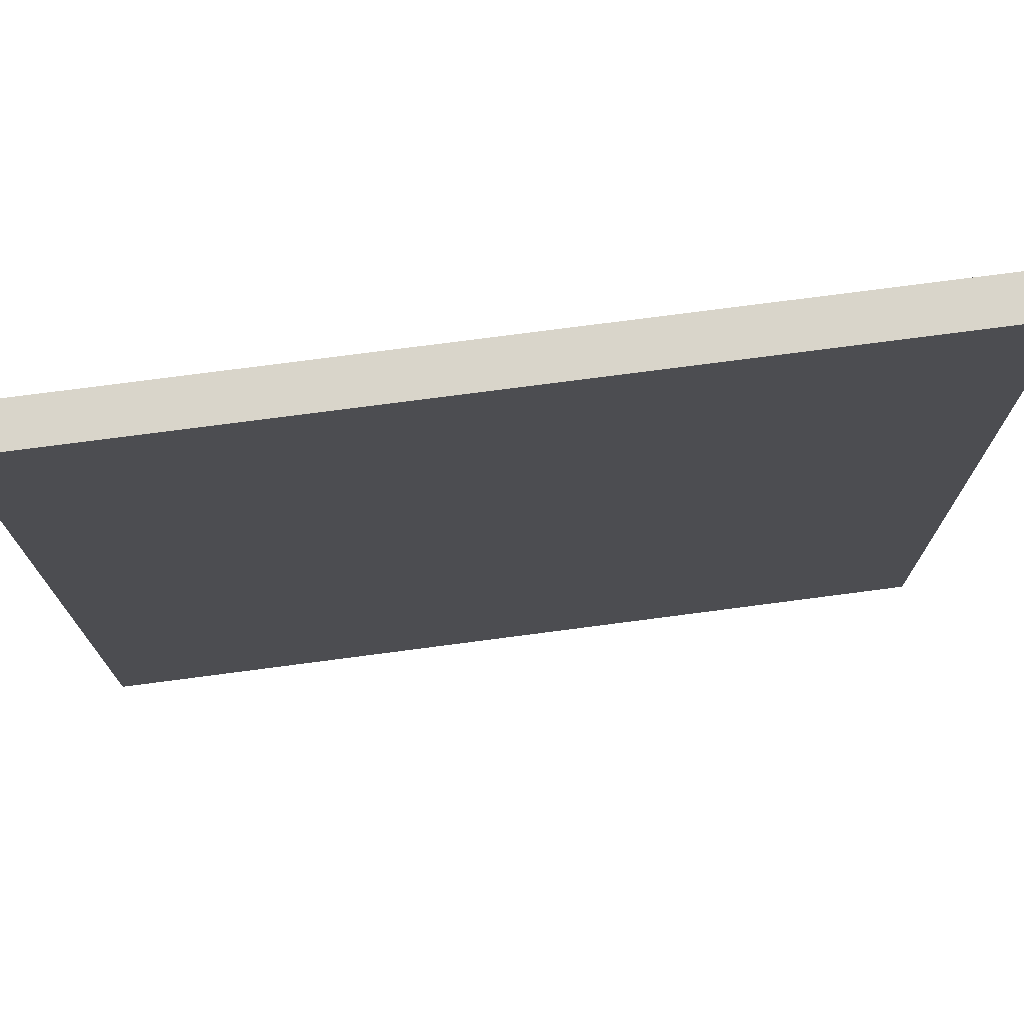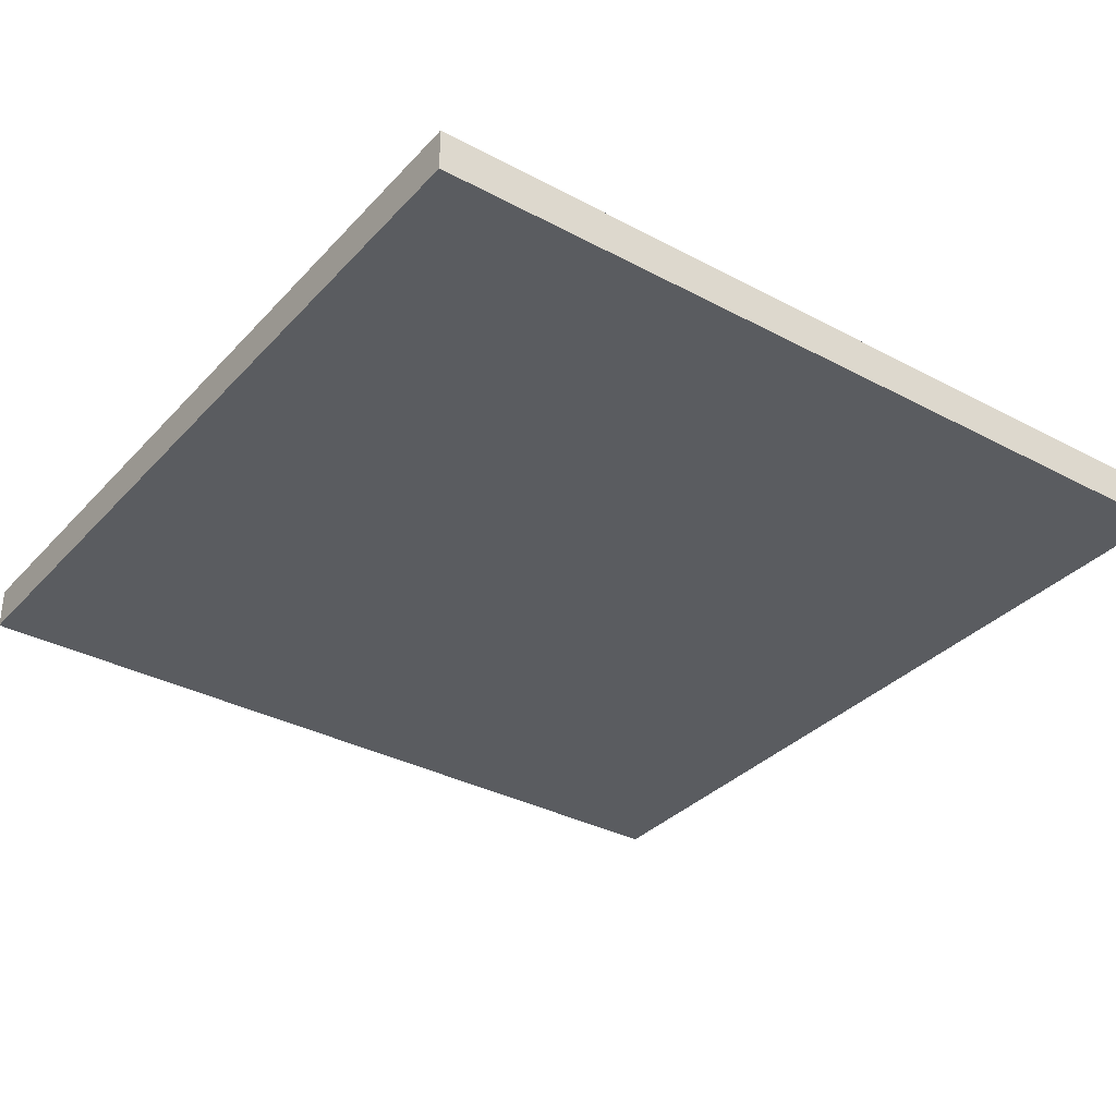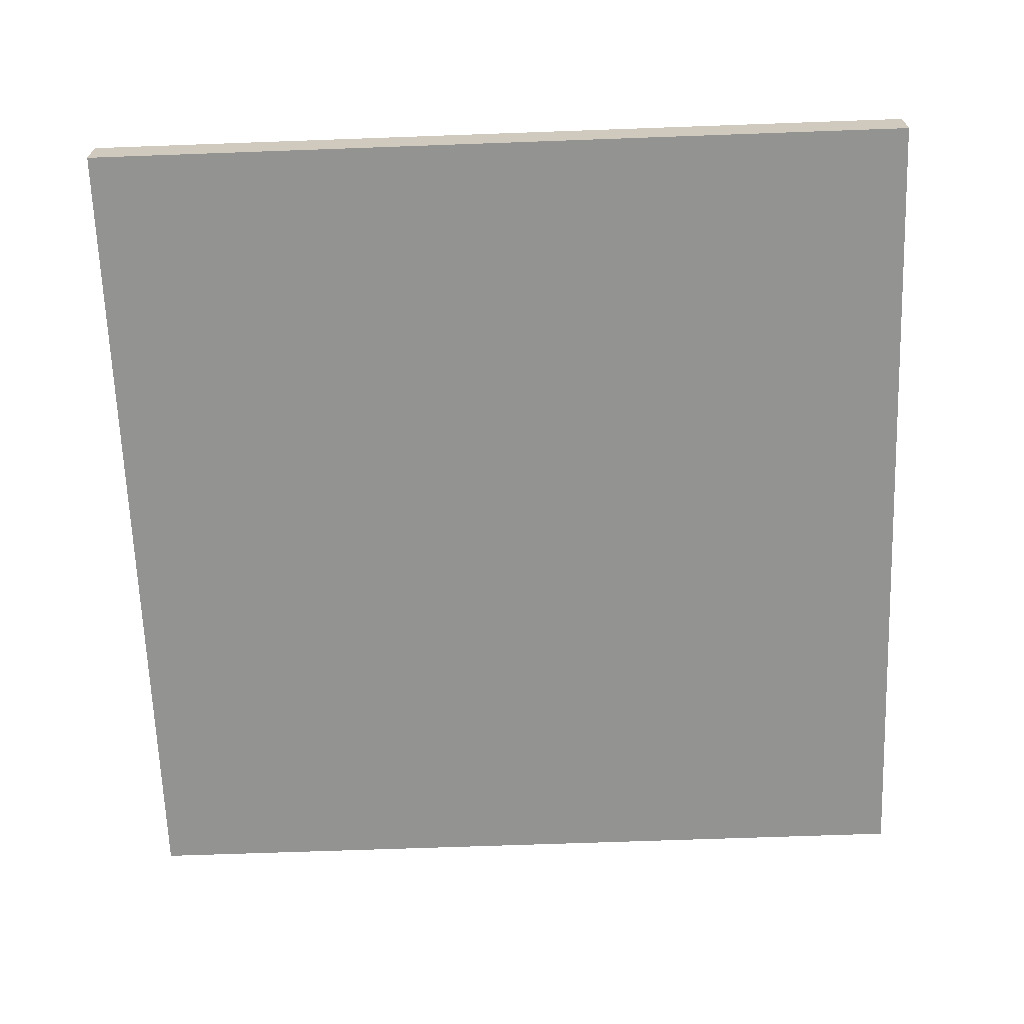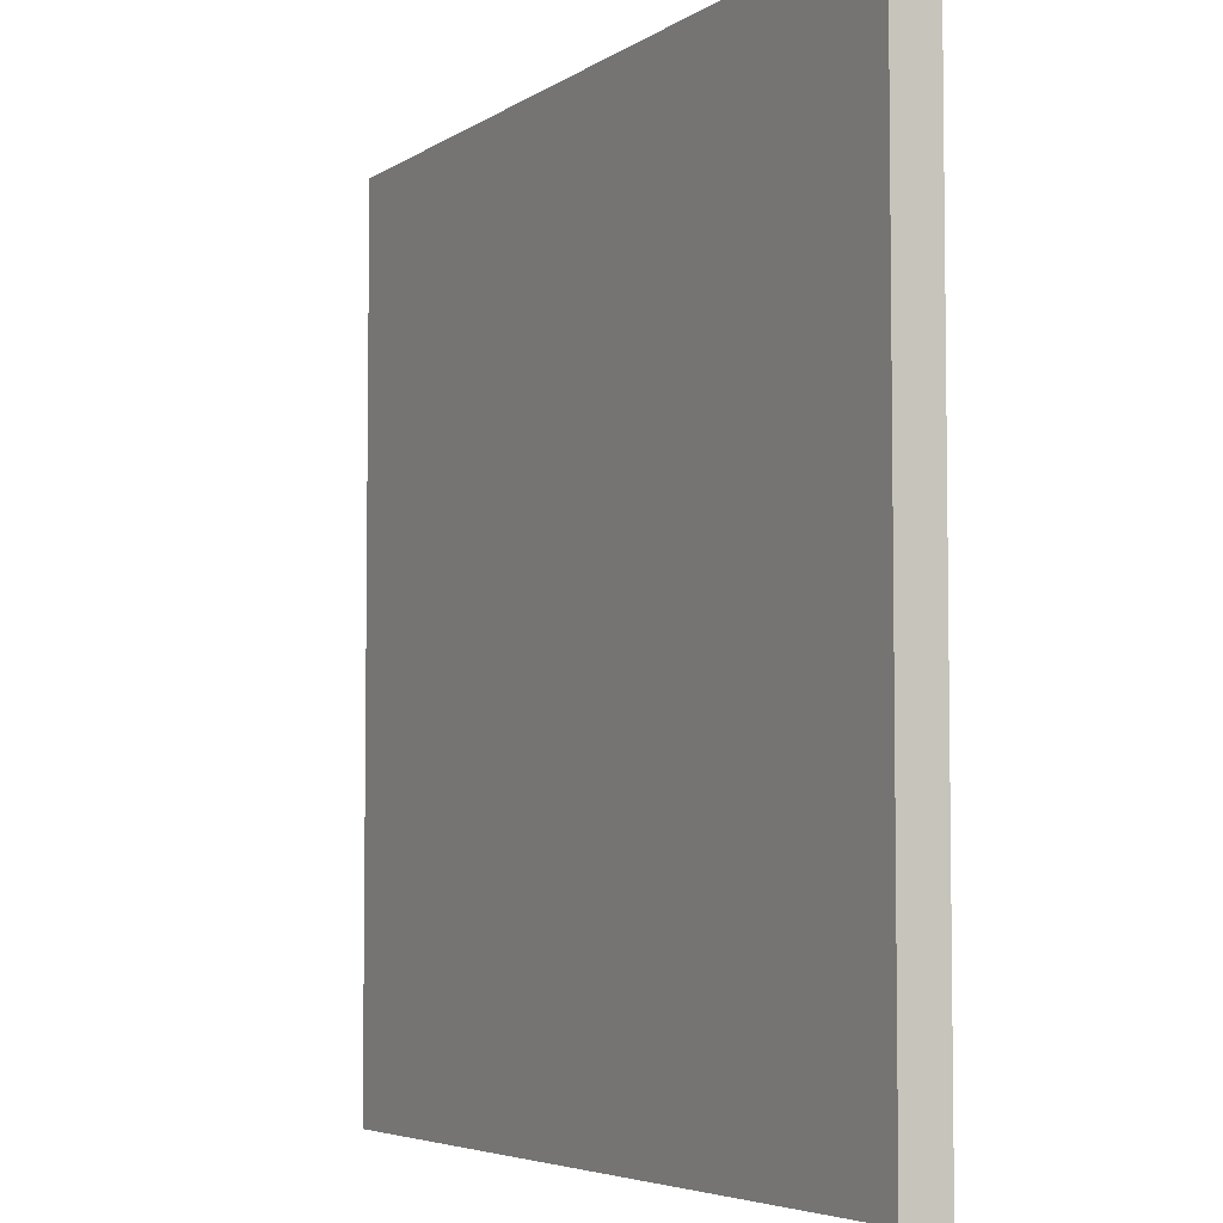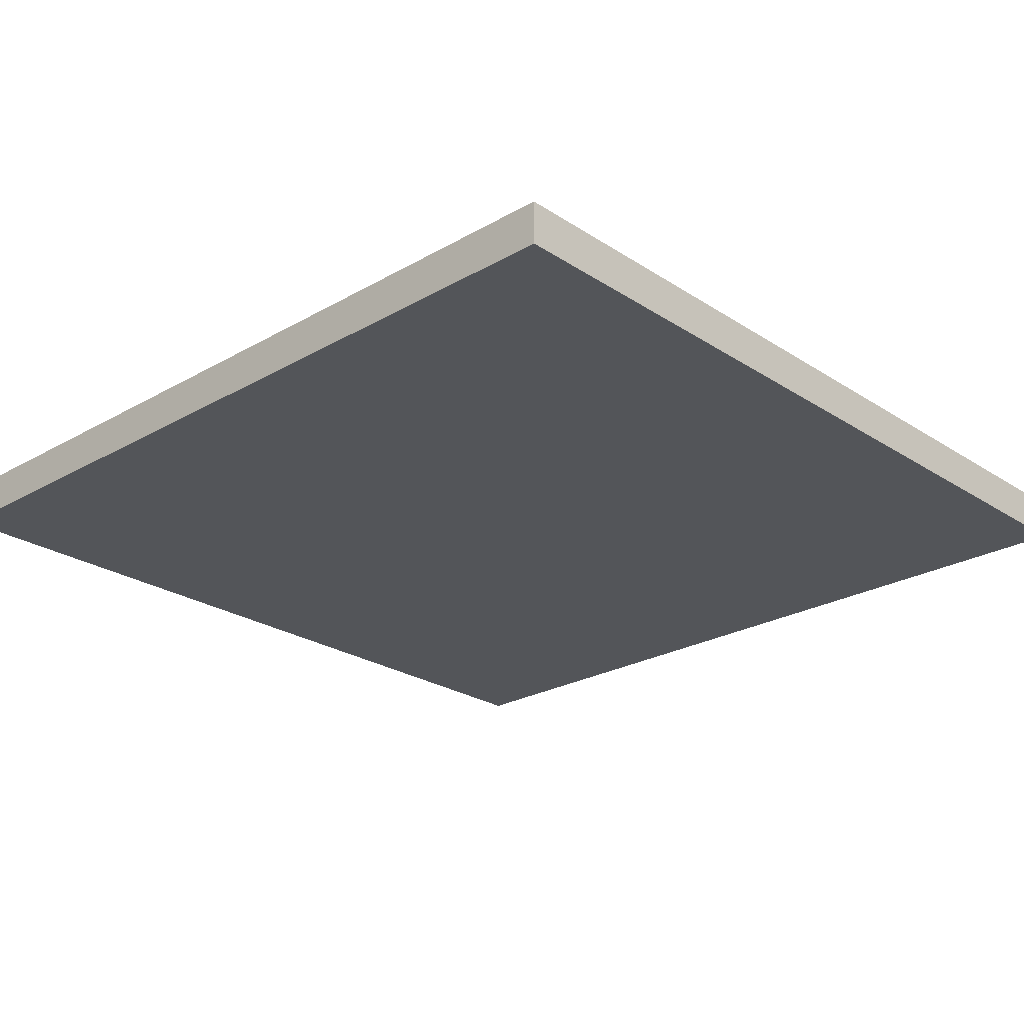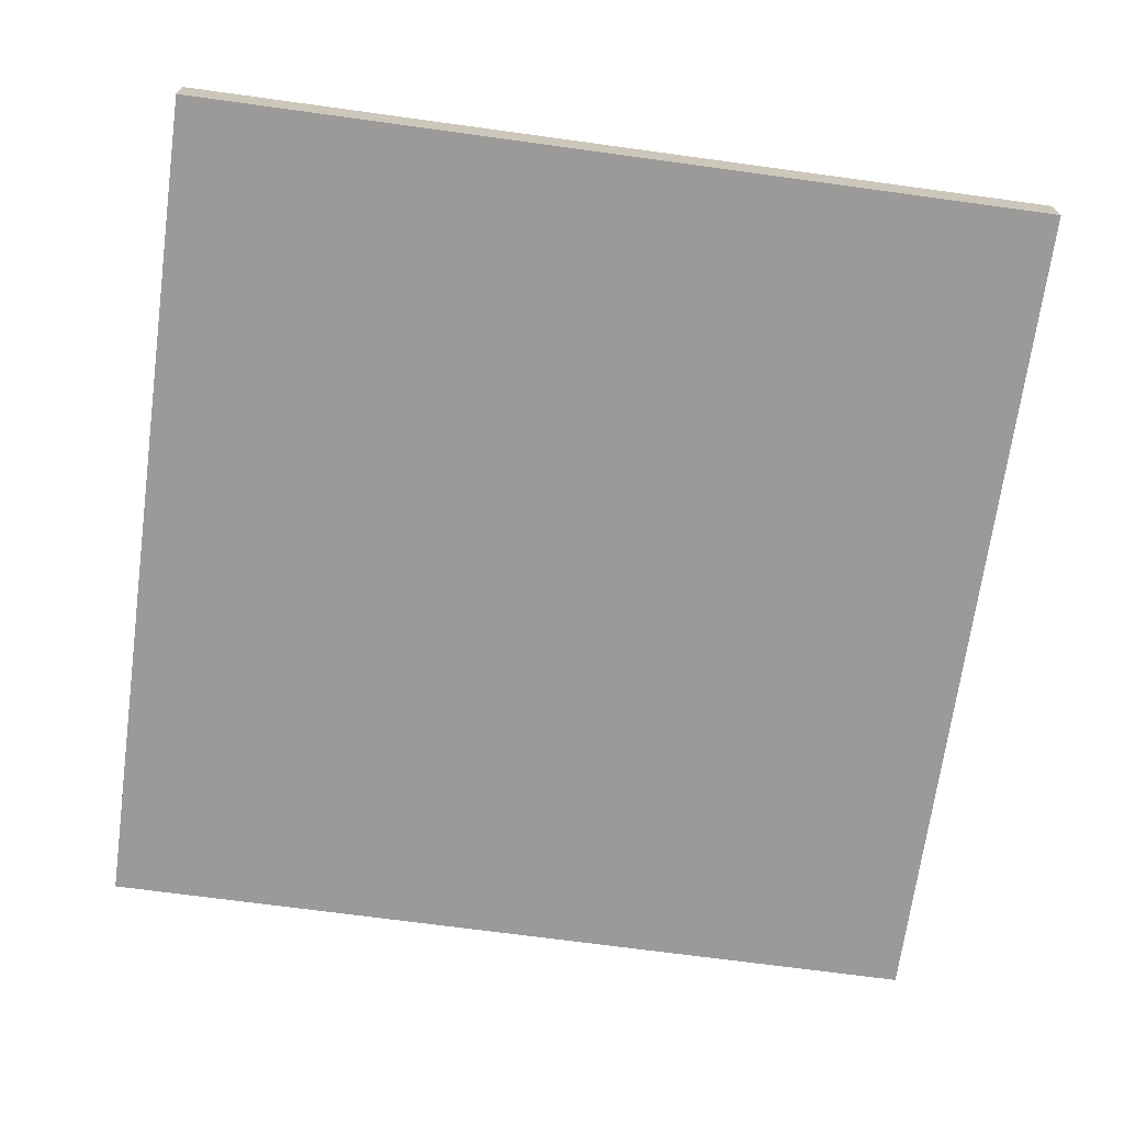
<metadata>
{"format":"obj","ext":"obj","renderer":"f3d","projection":"perspective","resolution":1024,"background":"white","views":[{"elev":74.4,"azim":172.5,"up":"+Z"},{"elev":-34.1,"azim":54.2,"up":"+Y"},{"elev":-66.6,"azim":-177.9,"up":"+Y"},{"elev":-5.0,"azim":61.9,"up":"+Z"},{"elev":-24.5,"azim":43.2,"up":"+Y"},{"elev":-69.4,"azim":172.2,"up":"+Y"}]}
</metadata>
<code>
v 1 0.05 0
v 1 0 0
v 1 0.05 1
v 1 0 1
v 0 0 1
v 0 0.05 1
v 0 0 0
v 0 0.05 0
g roadCurb
f 3 2 1
f 2 3 4
f 3 5 4
f 5 3 6
f 5 8 7
f 8 5 6
f 8 2 7
f 2 8 1
f 8 3 1
f 3 8 6
f 5 2 4
f 2 5 7

</code>
